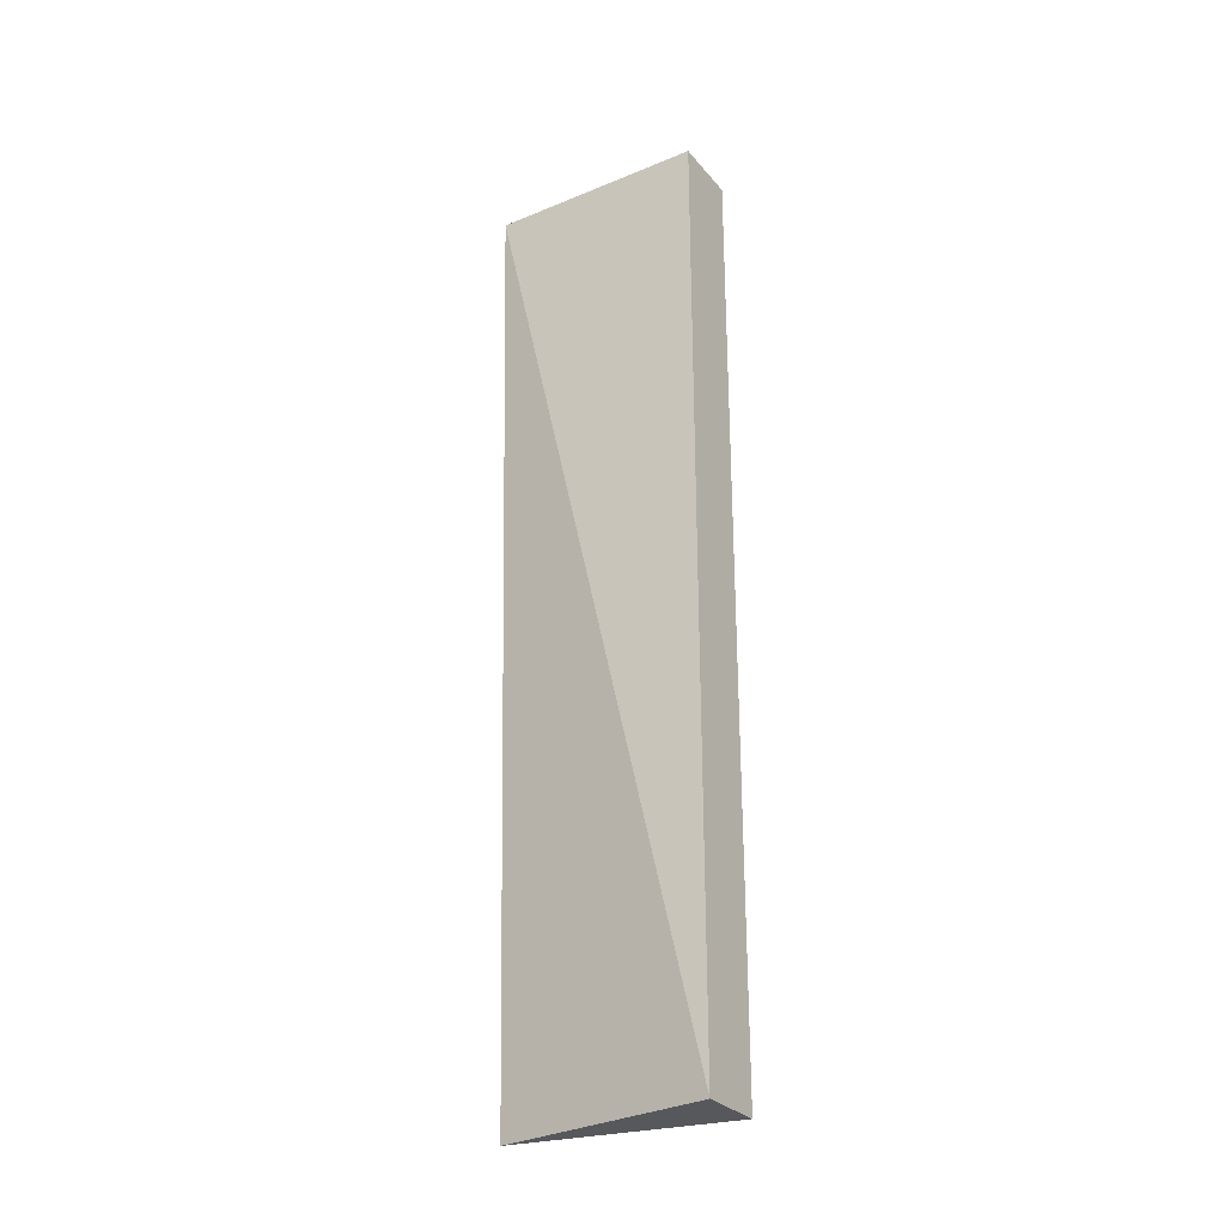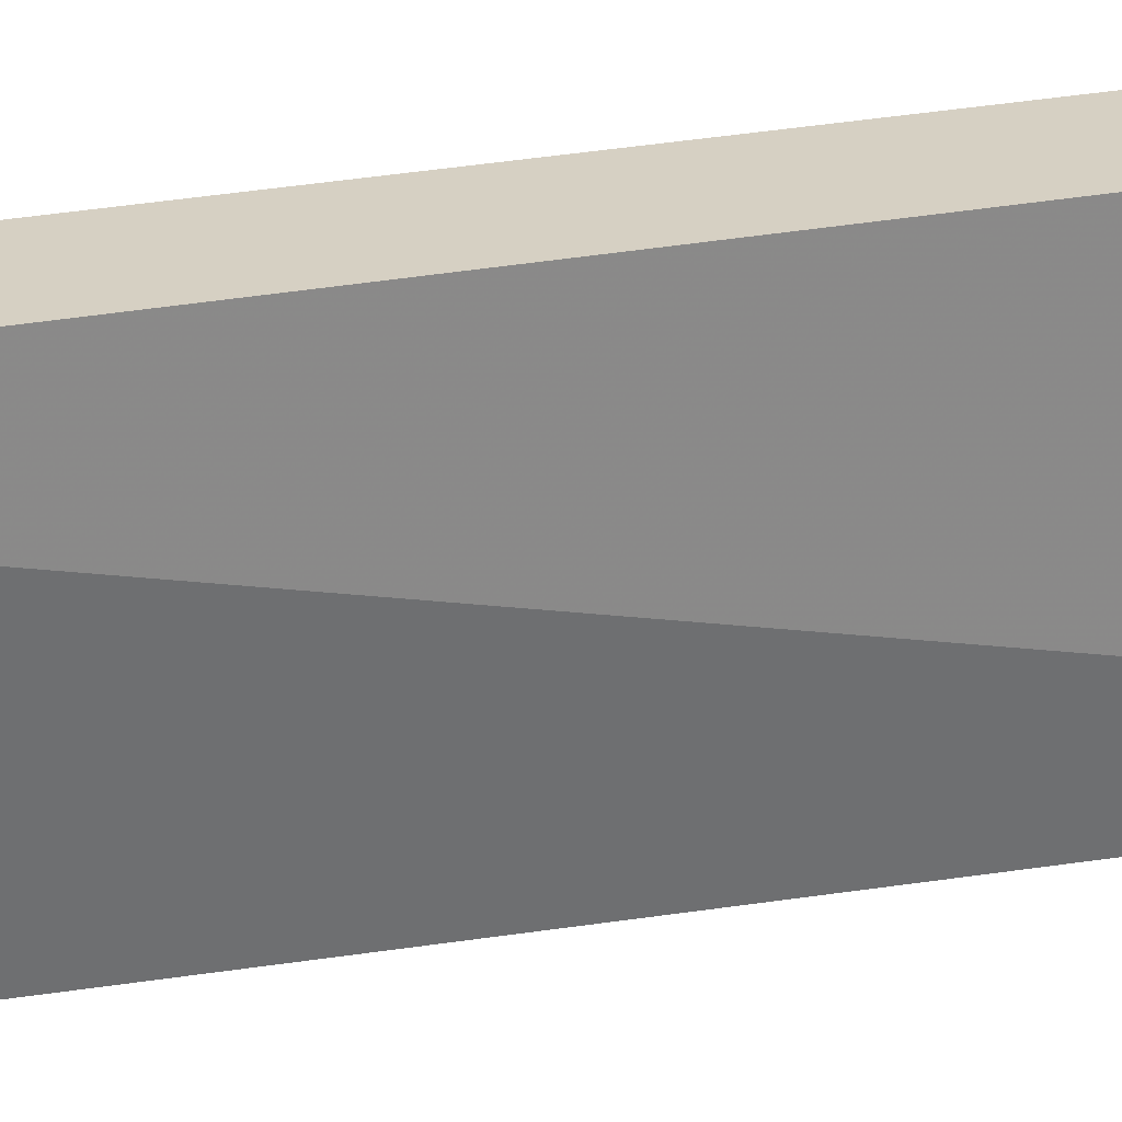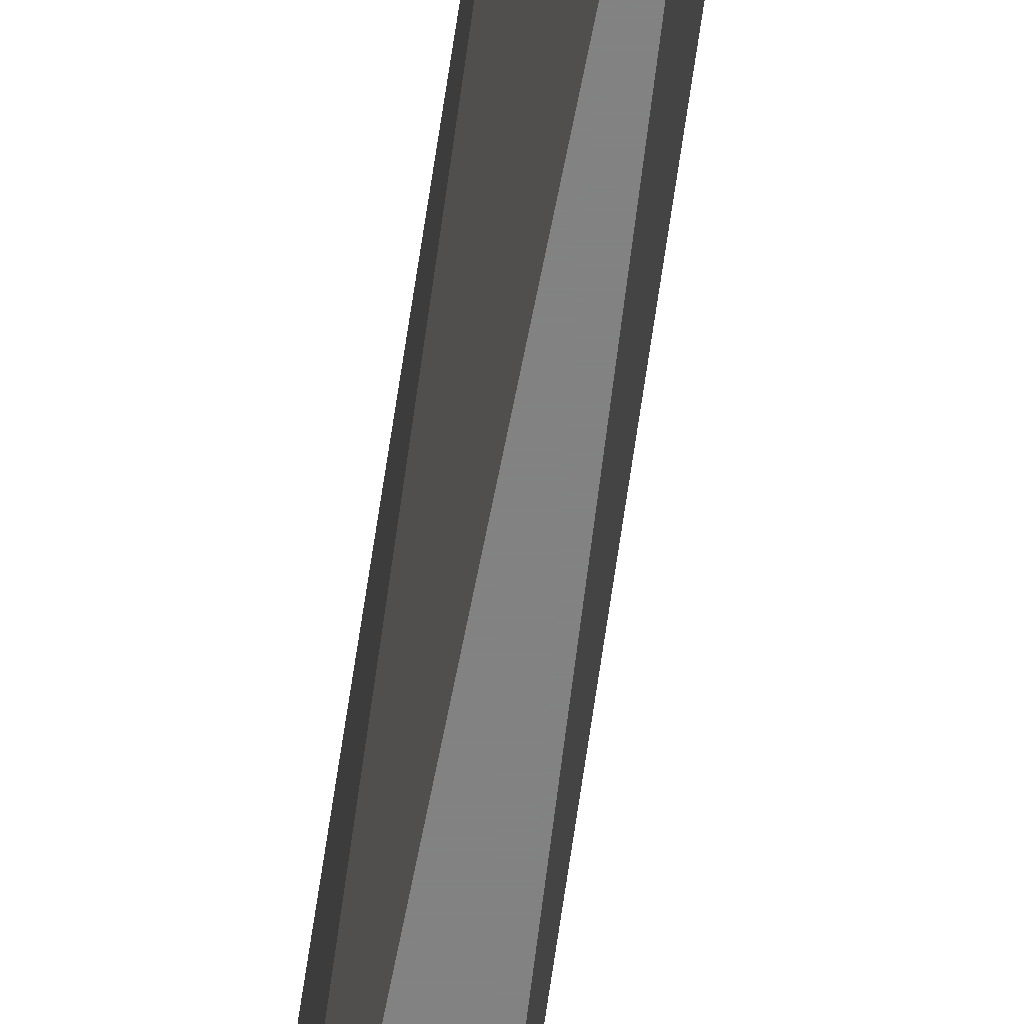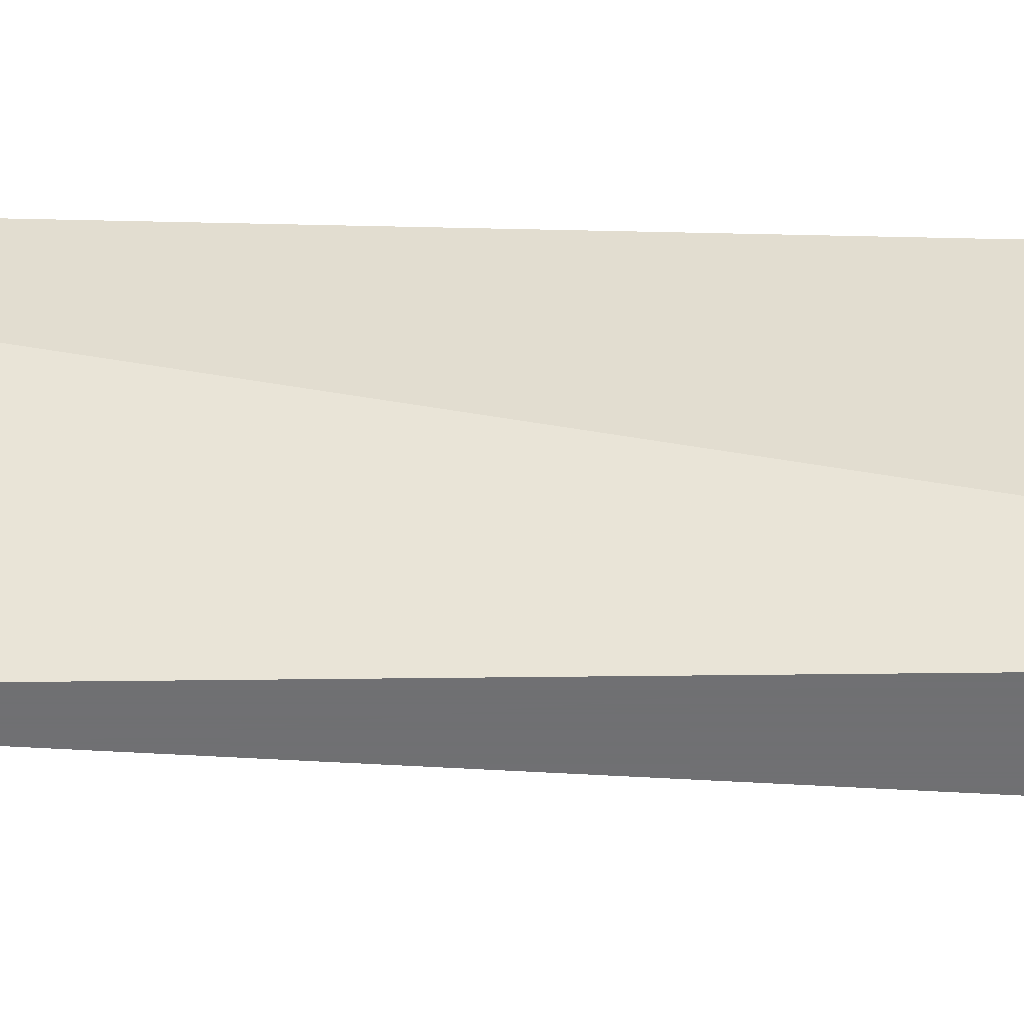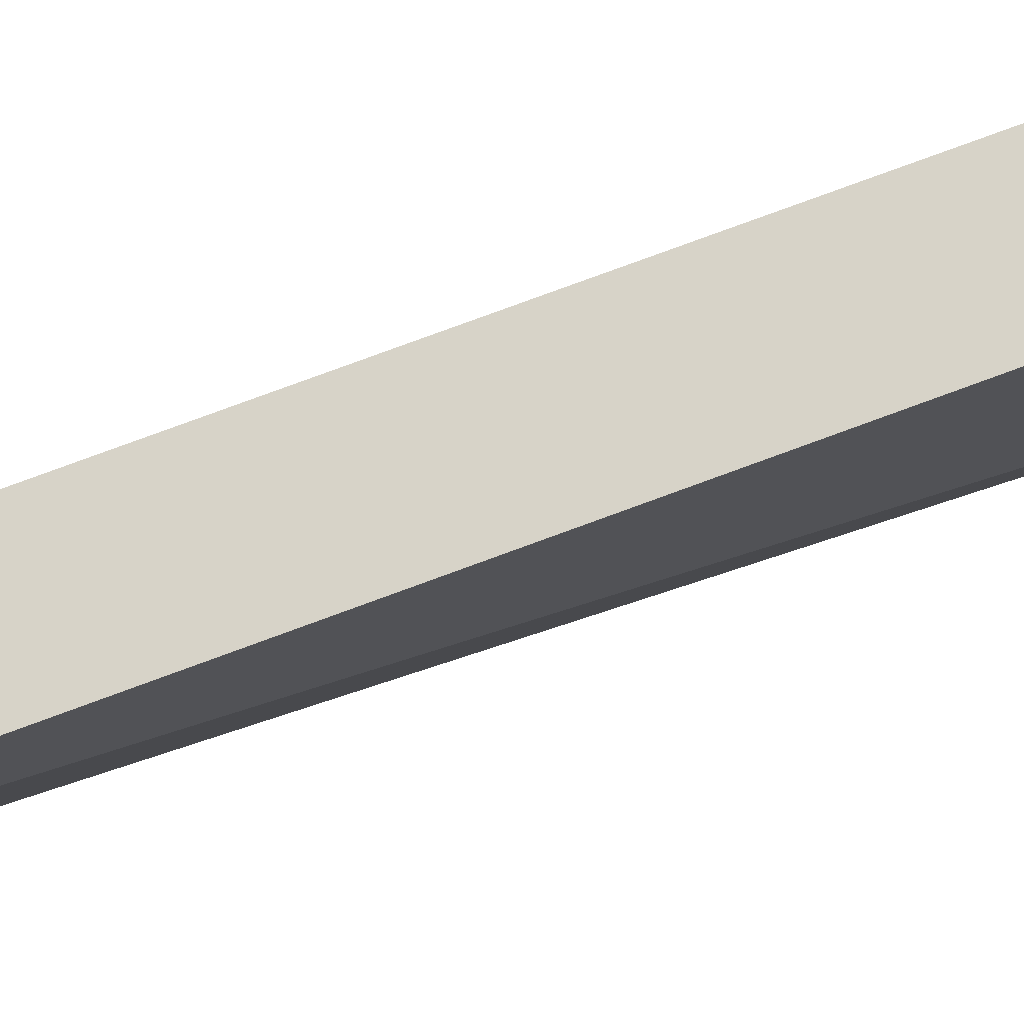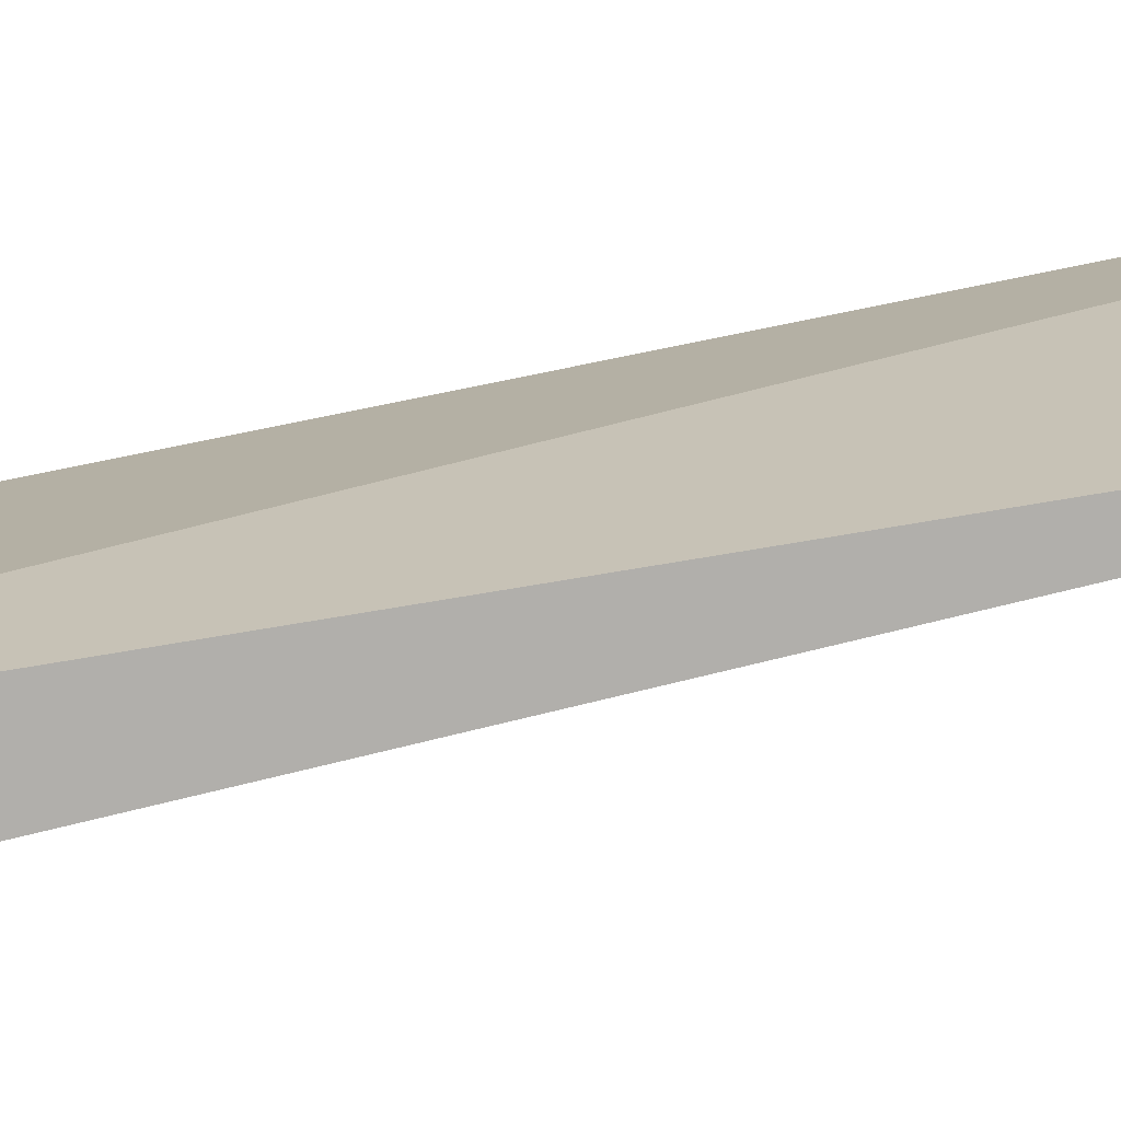
<metadata>
{"format":"obj","ext":"obj","renderer":"f3d","projection":"perspective","resolution":1024,"background":"white","views":[{"elev":-28.7,"azim":121.6,"up":"+Z"},{"elev":26.5,"azim":-106.5,"up":"+Y"},{"elev":-60.9,"azim":171.5,"up":"+Y"},{"elev":-55.0,"azim":-91.4,"up":"+Y"},{"elev":77.0,"azim":-110.3,"up":"+Y"},{"elev":-78.1,"azim":101.5,"up":"+Y"}]}
</metadata>
<code>
g
v 2002 319.2 -14296
v 1952 1.684e-05 -14296
v 2002 0.0005185 -1.291e+04
v 2002 319.2 -1.291e+04
v 1901 319.2 -1.43e+04
v 1901 319.2 -1.291e+04
v 1901 0.0005524 -1.291e+04
g
f 3 1 4
f 5 7 6
f 1 2 5
f 1 6 4
f 3 6 7
f 3 7 2
f 4 6 3
f 1 5 6
f 2 7 5
f 2 1 3

</code>
